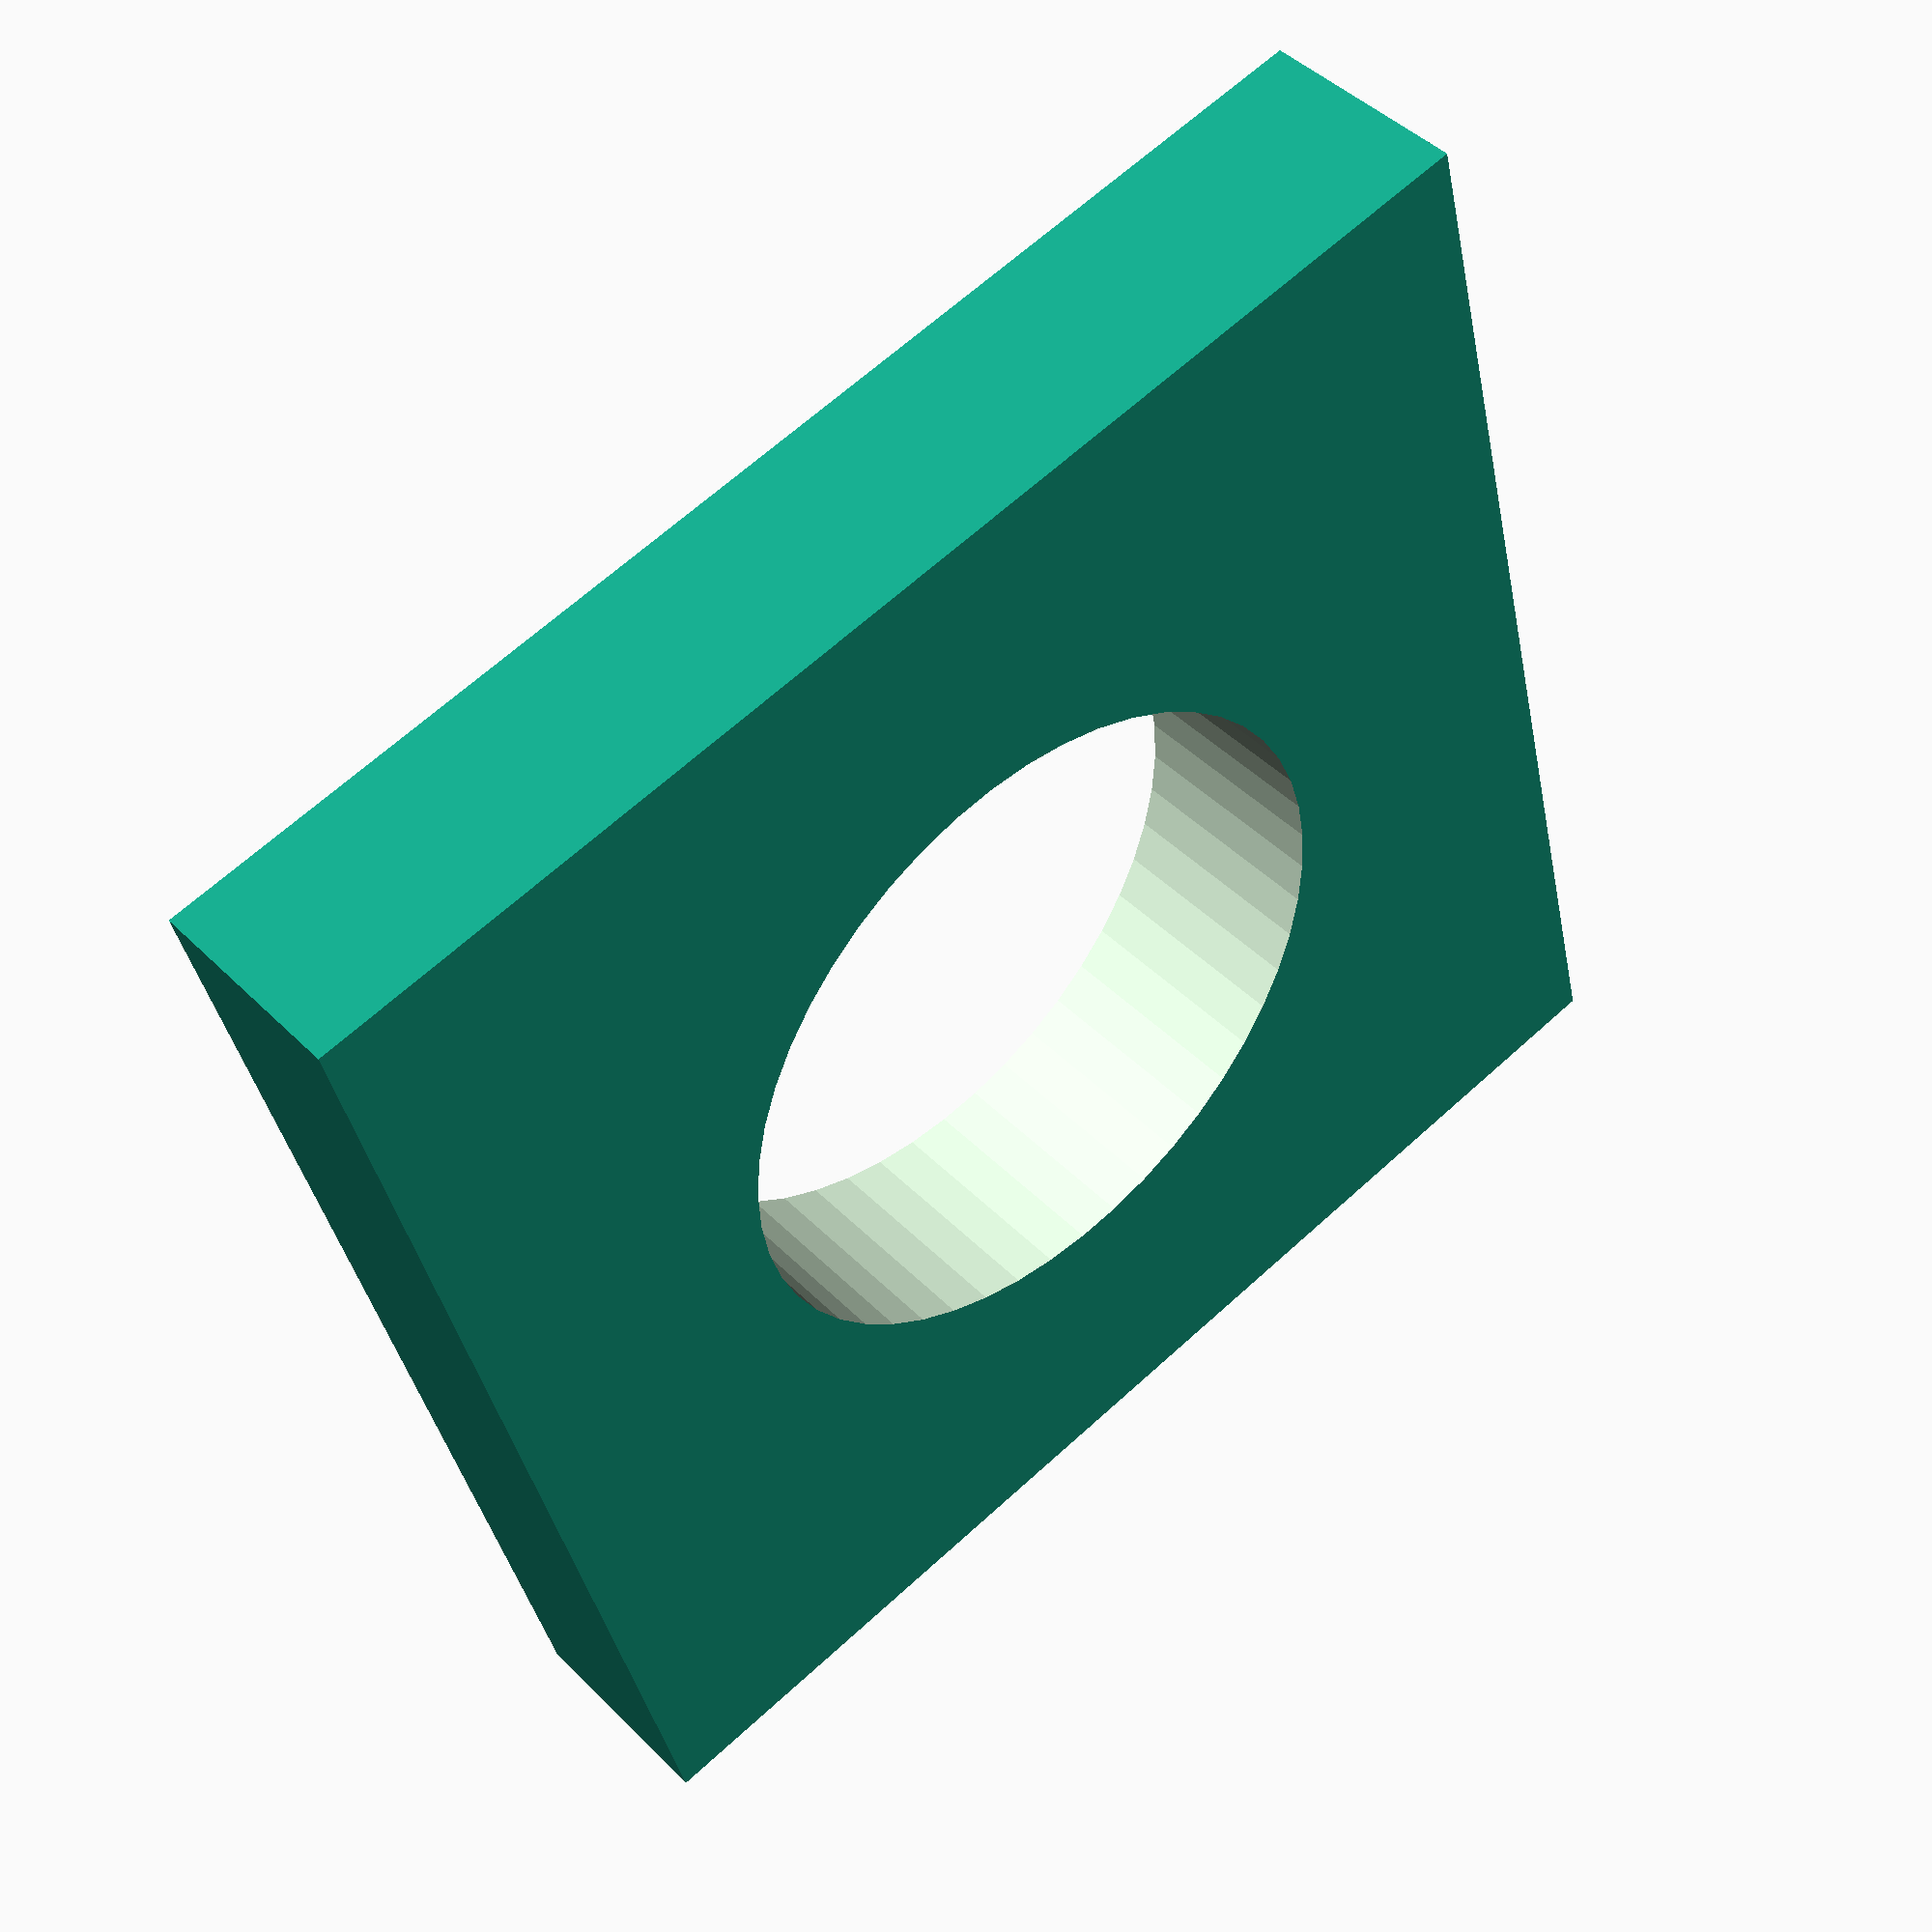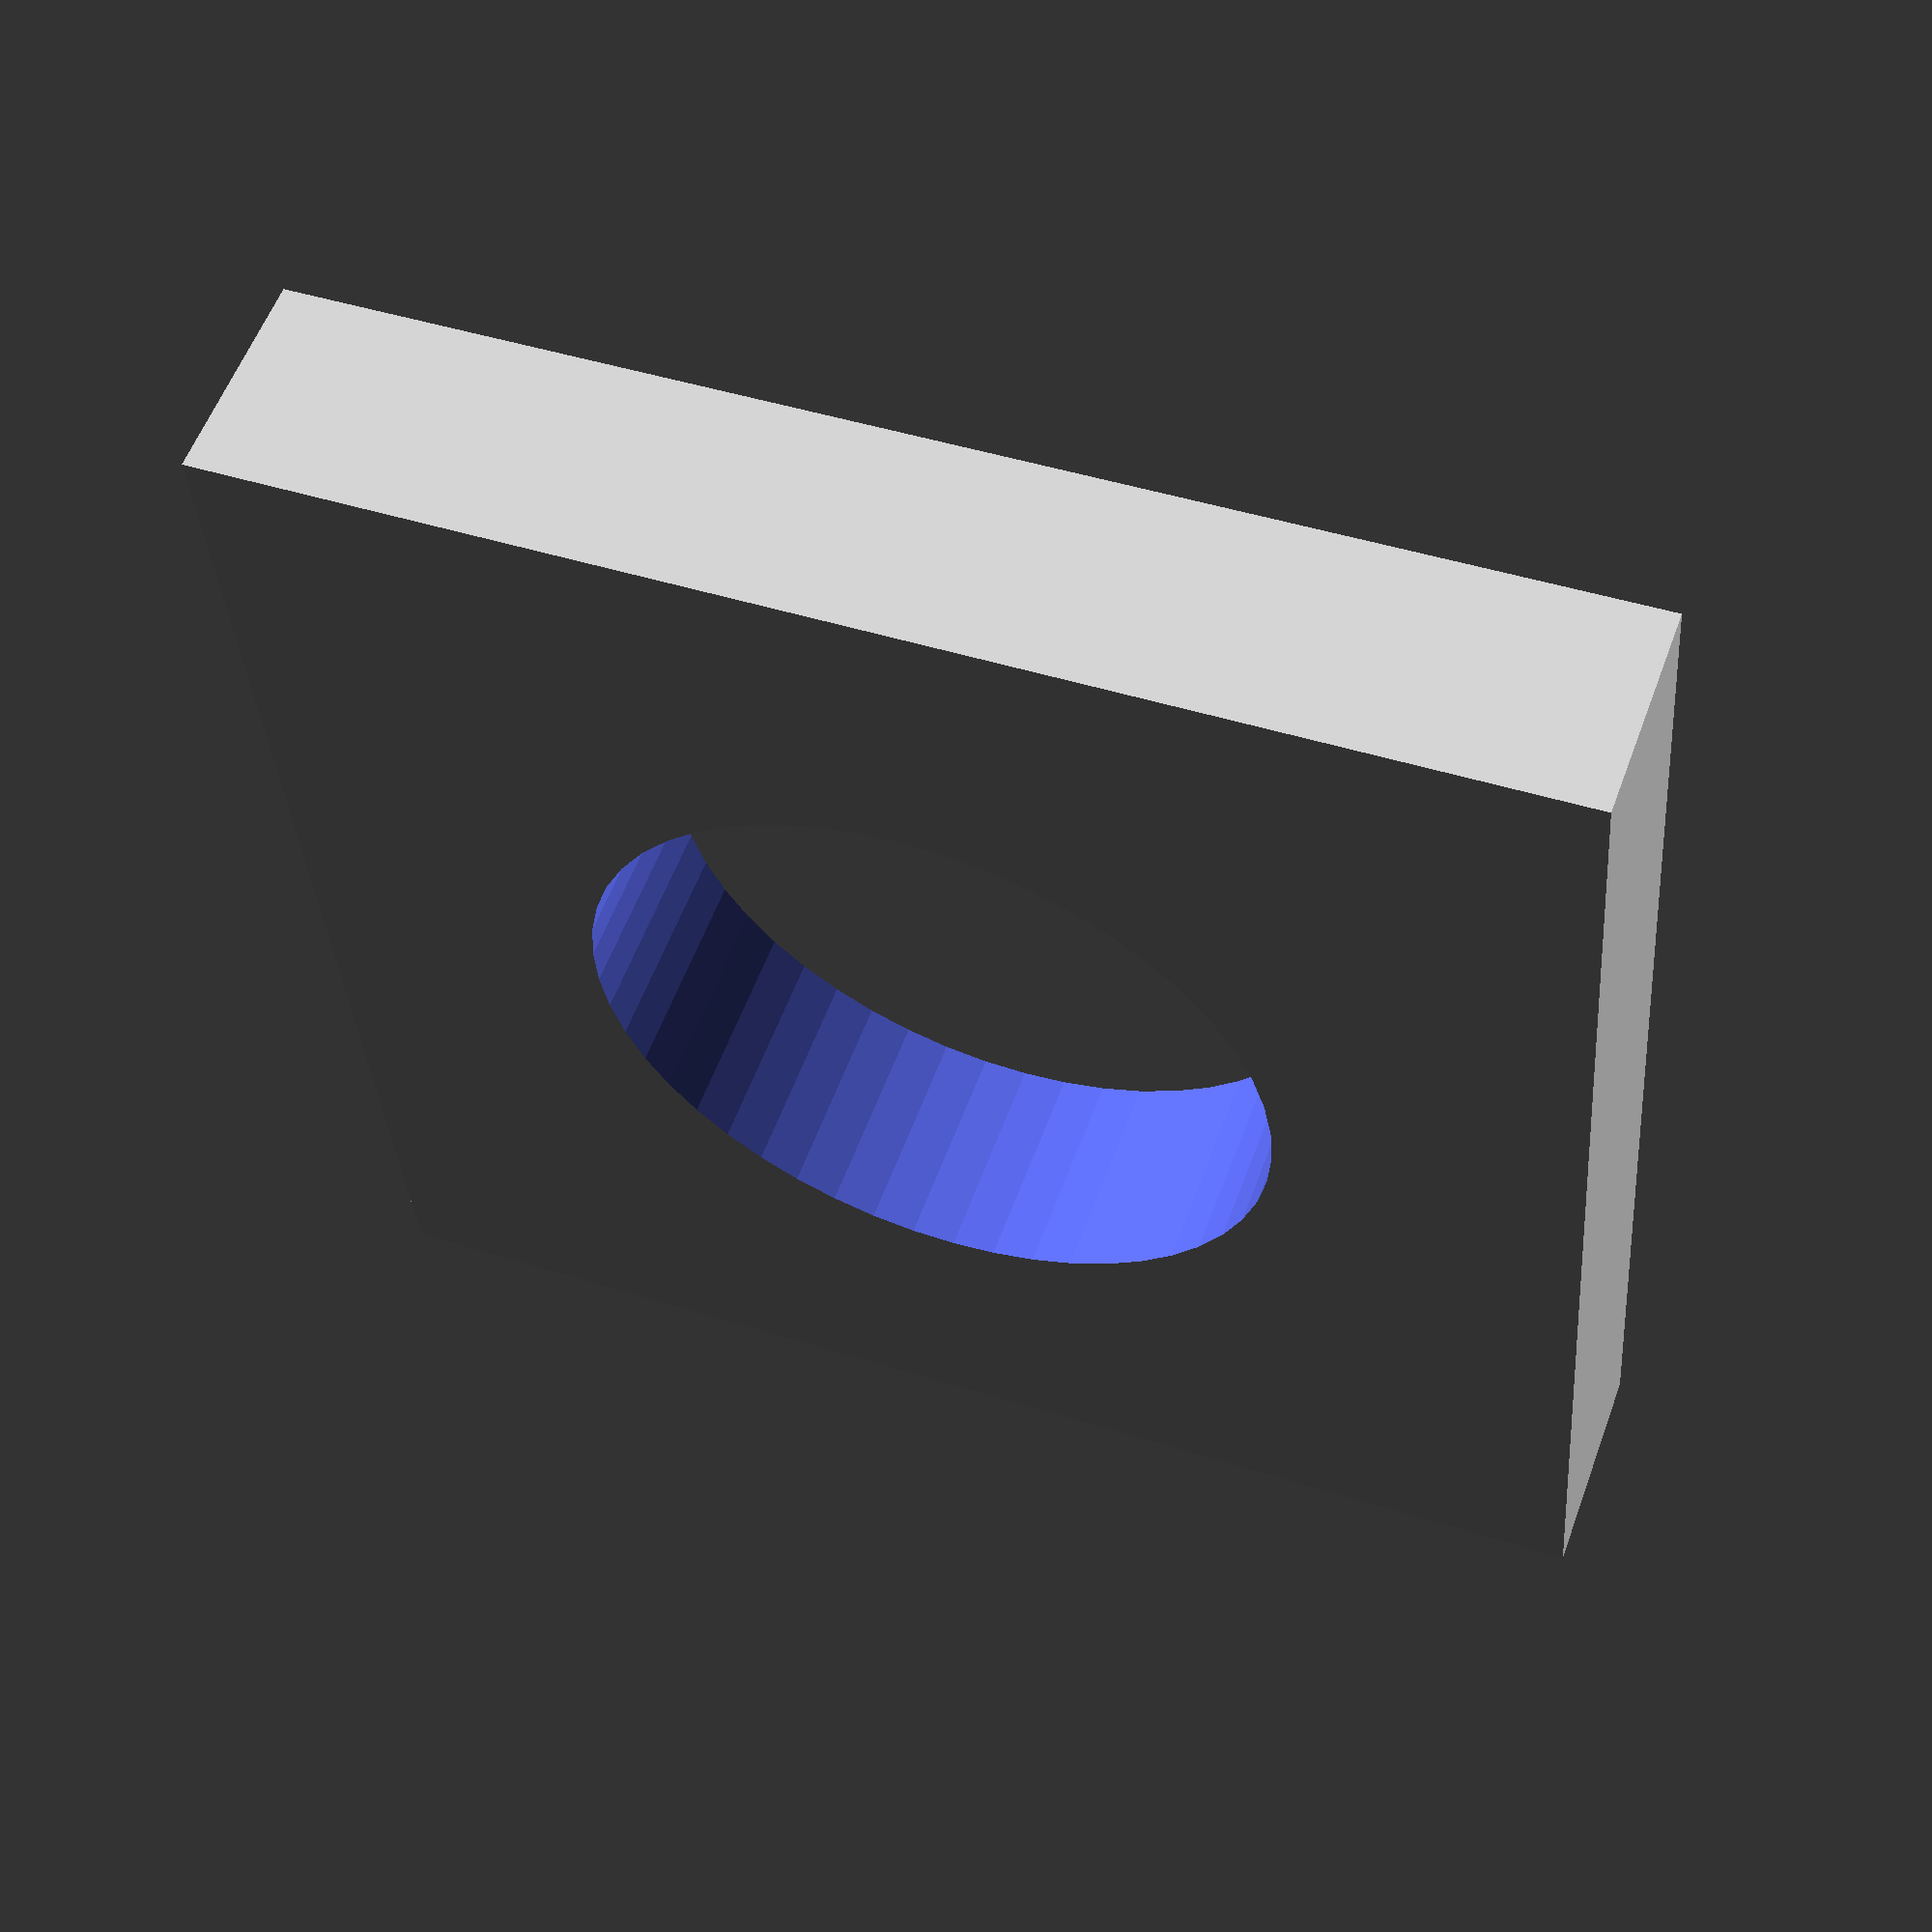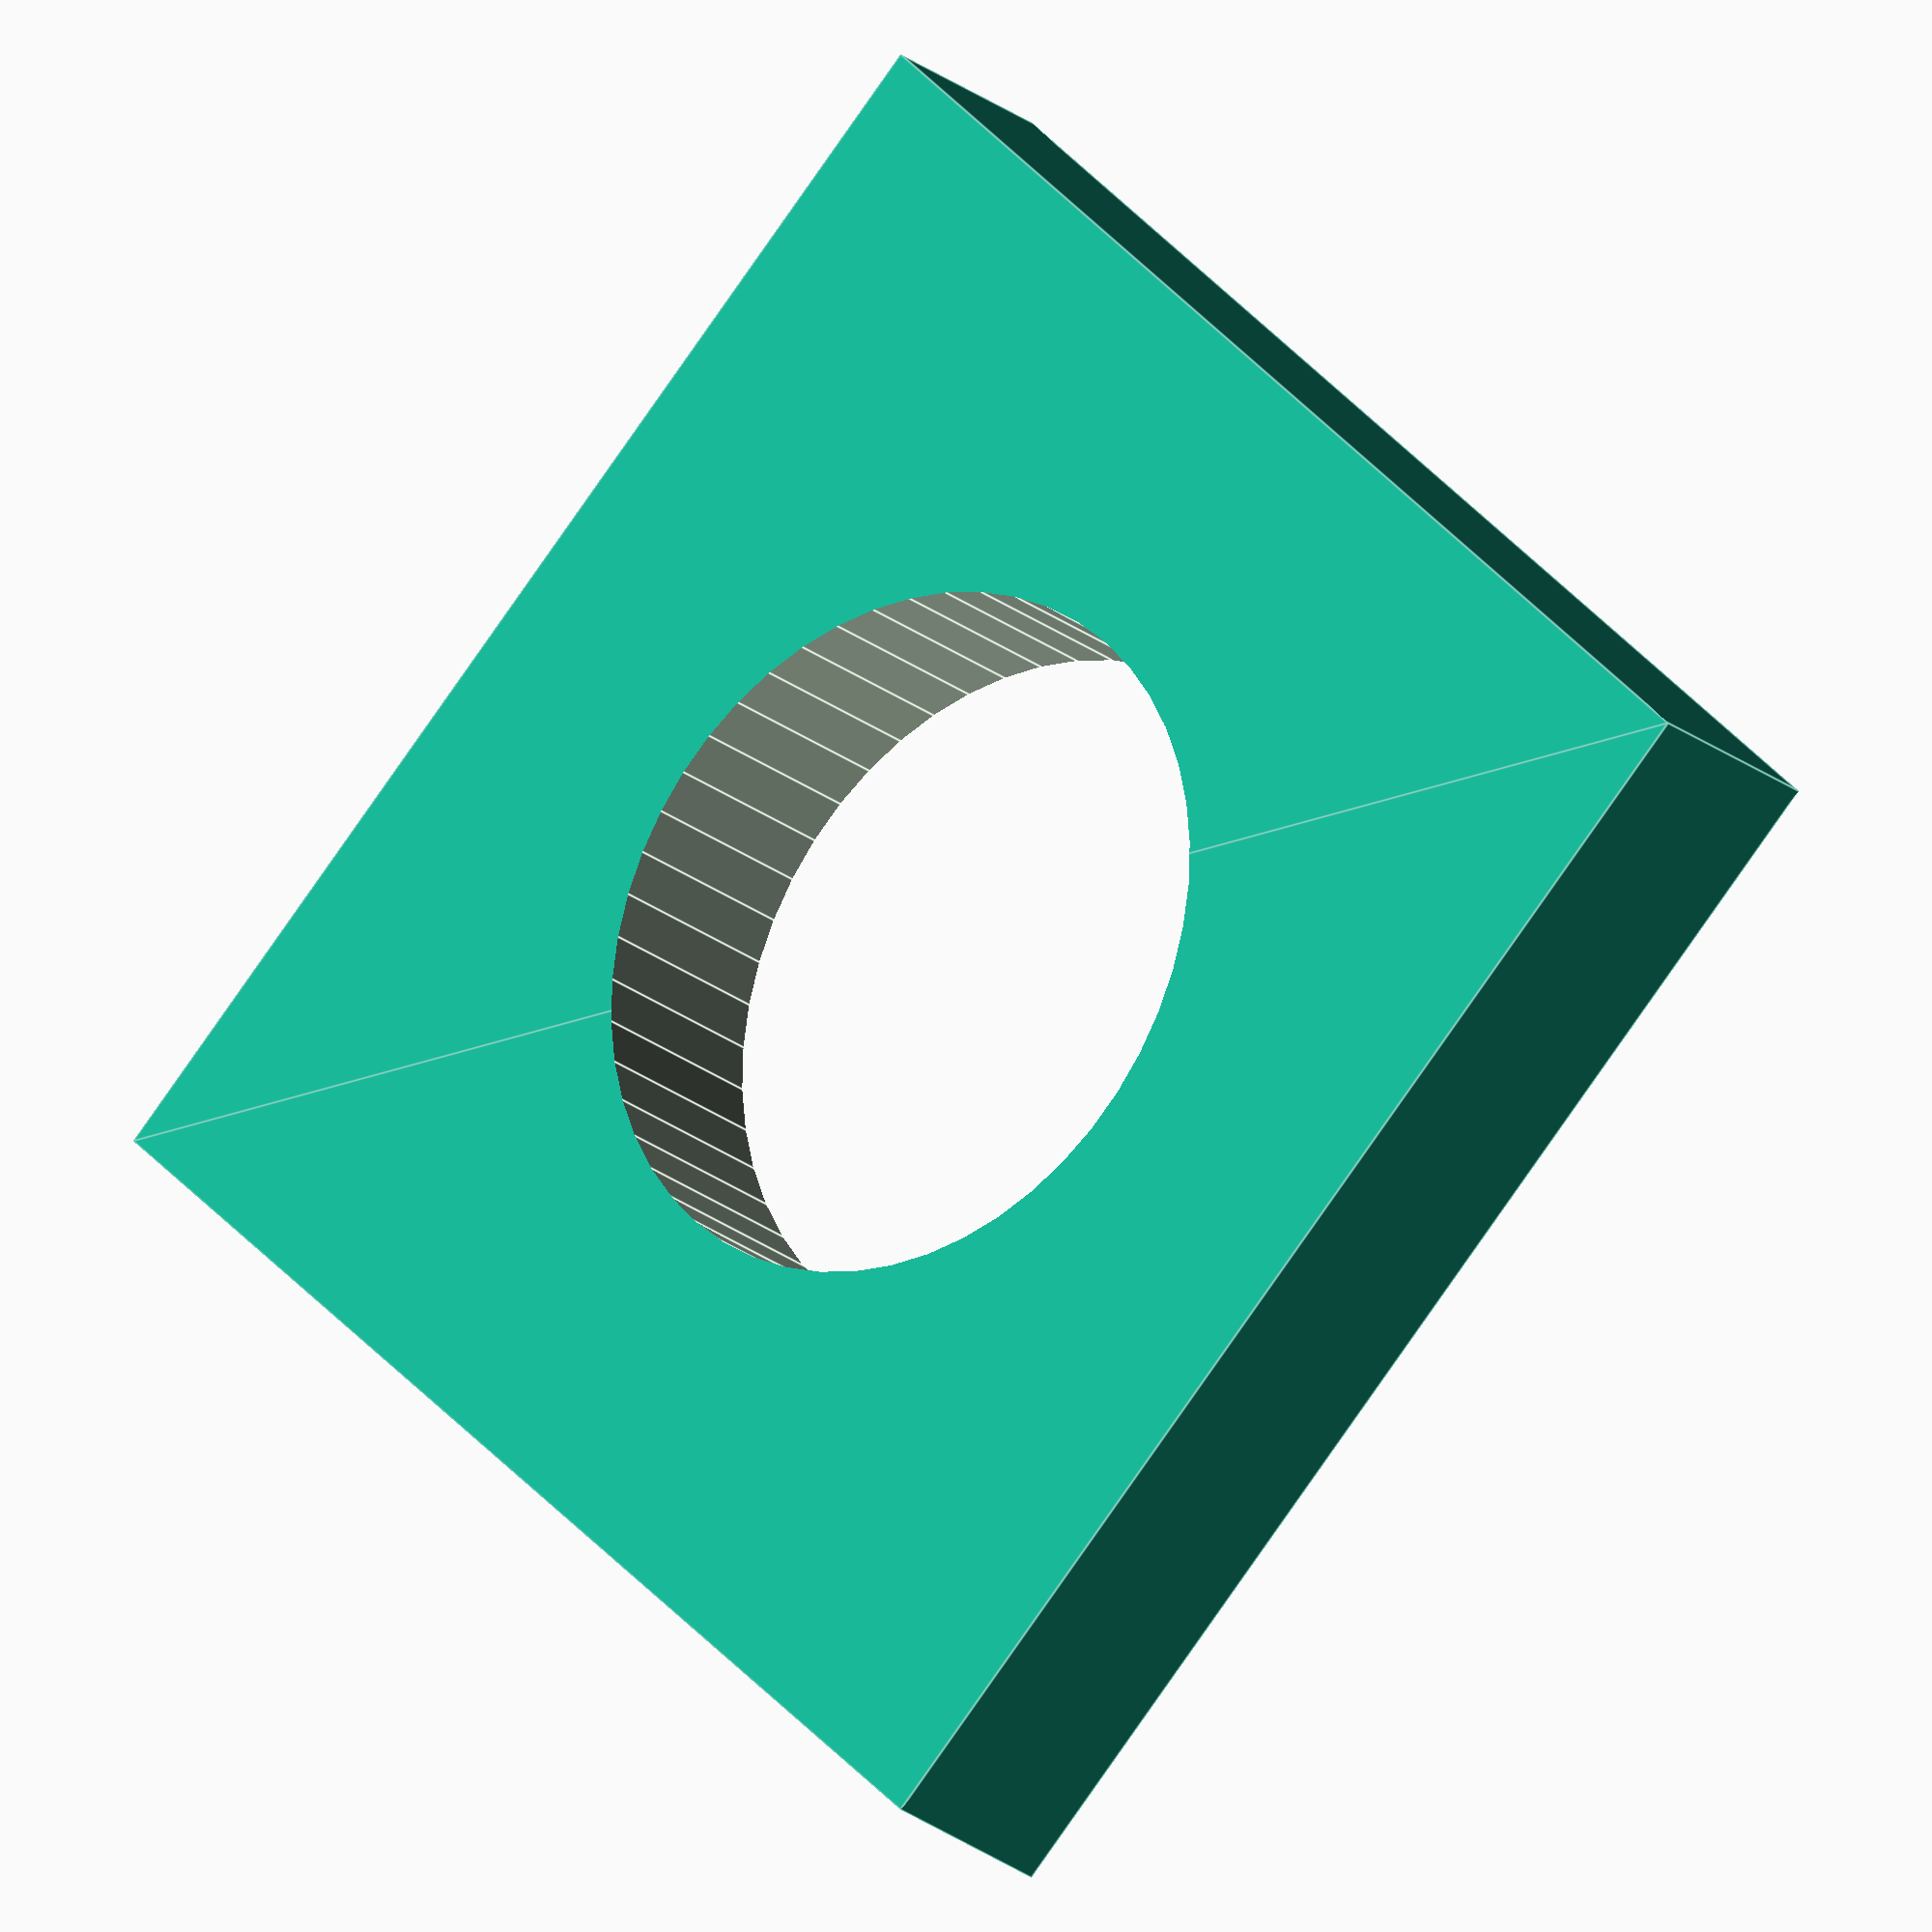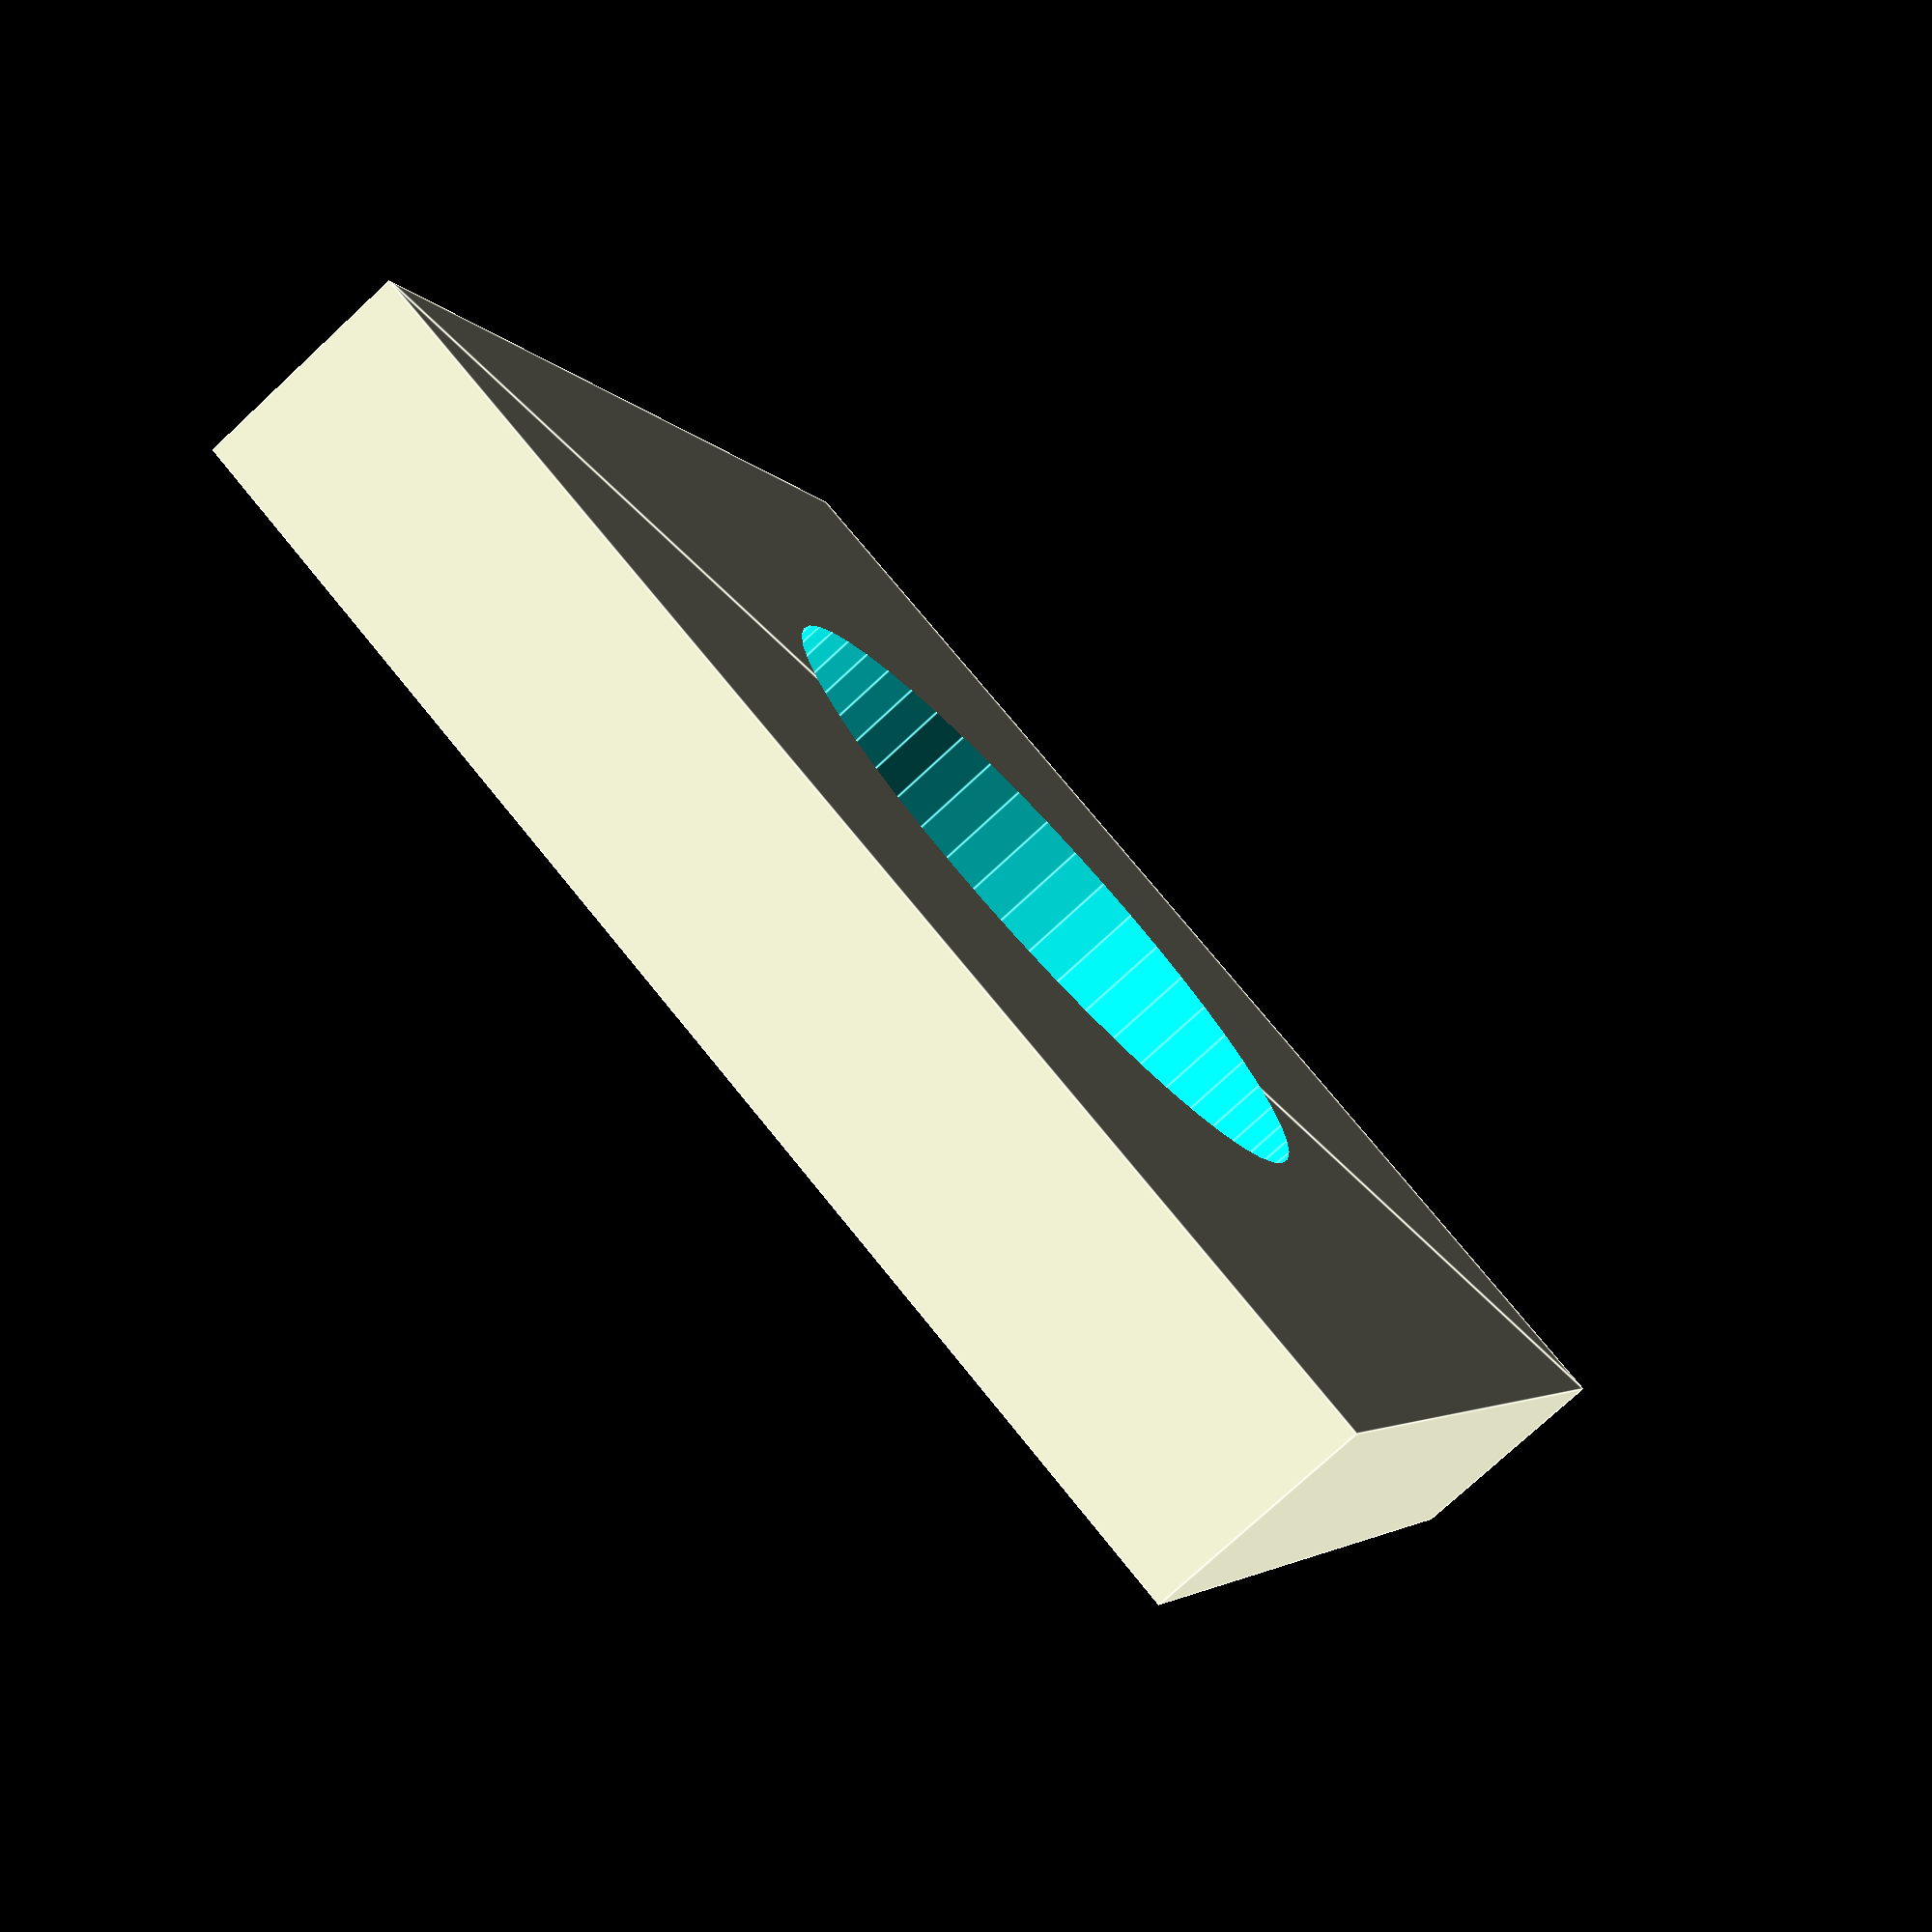
<openscad>
module box_mount() {
  difference() {
    polygon(points=[
          [-3,-3],
          [3,-3],
          [3,3],
          [-3,3],
        ],convexity=10);
    circle(d=3.2, $fn=50);
  }
}

box_mount();

</openscad>
<views>
elev=135.9 azim=194.1 roll=40.7 proj=p view=solid
elev=123.2 azim=94.3 roll=340.0 proj=p view=solid
elev=22.1 azim=315.0 roll=35.9 proj=o view=edges
elev=256.2 azim=292.8 roll=227.1 proj=p view=edges
</views>
